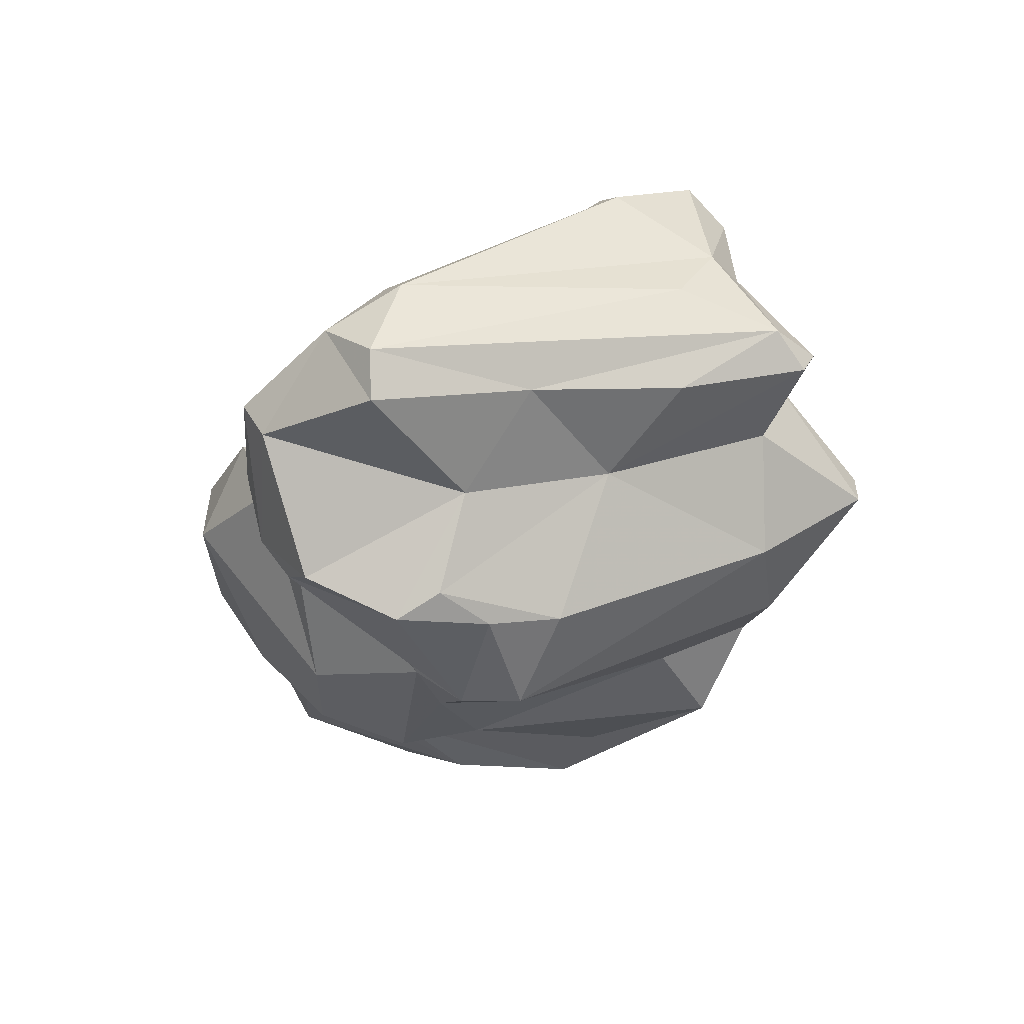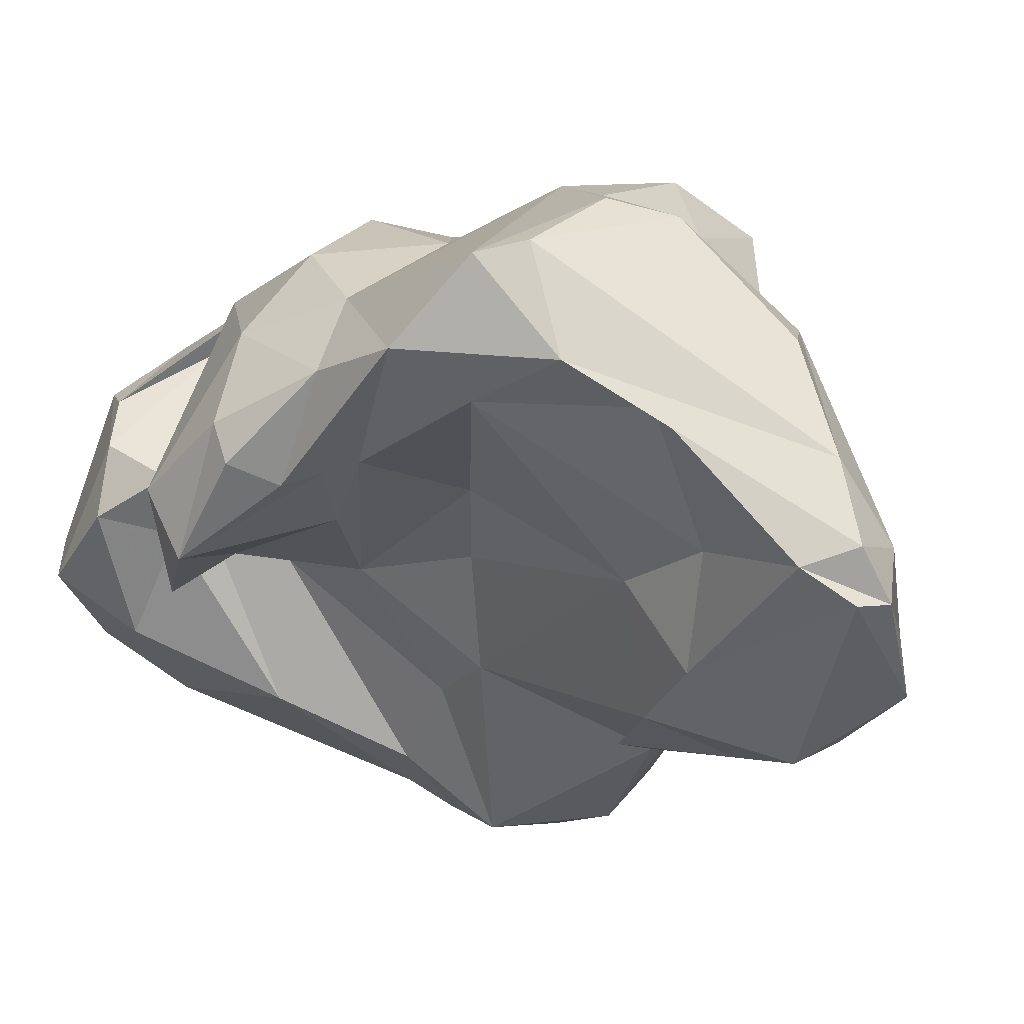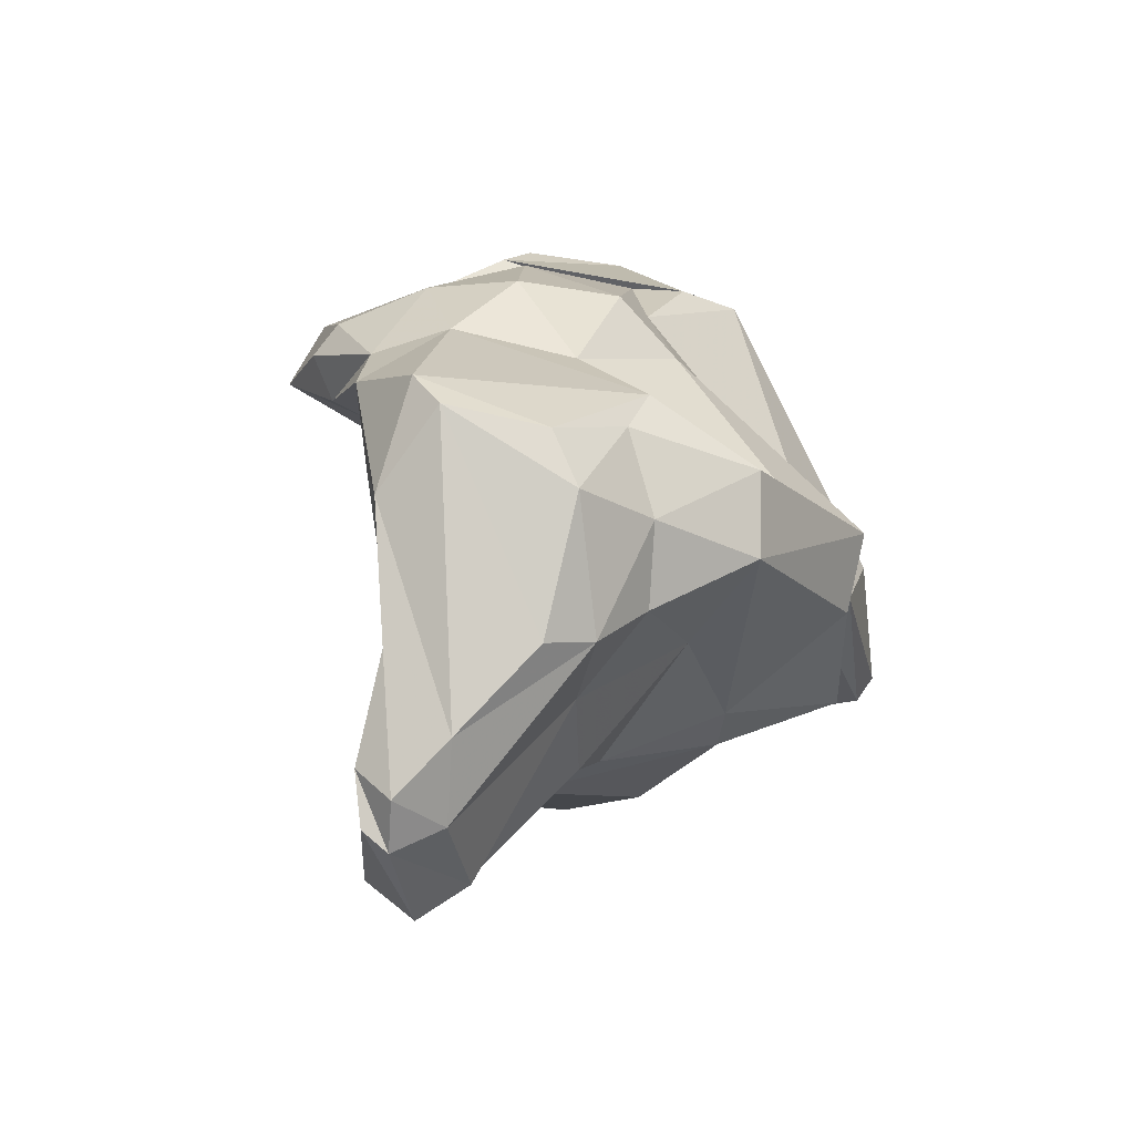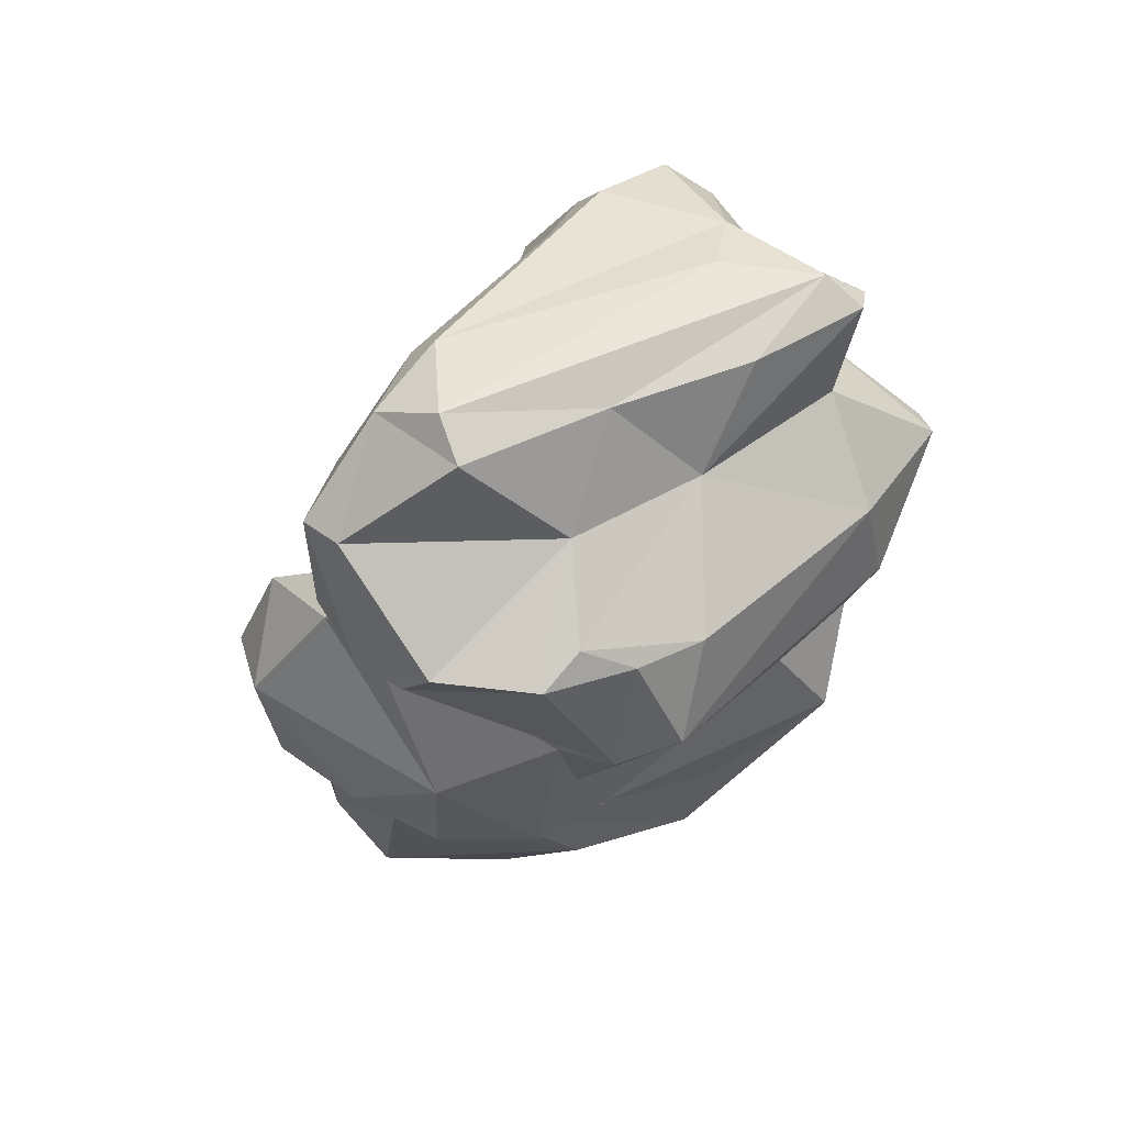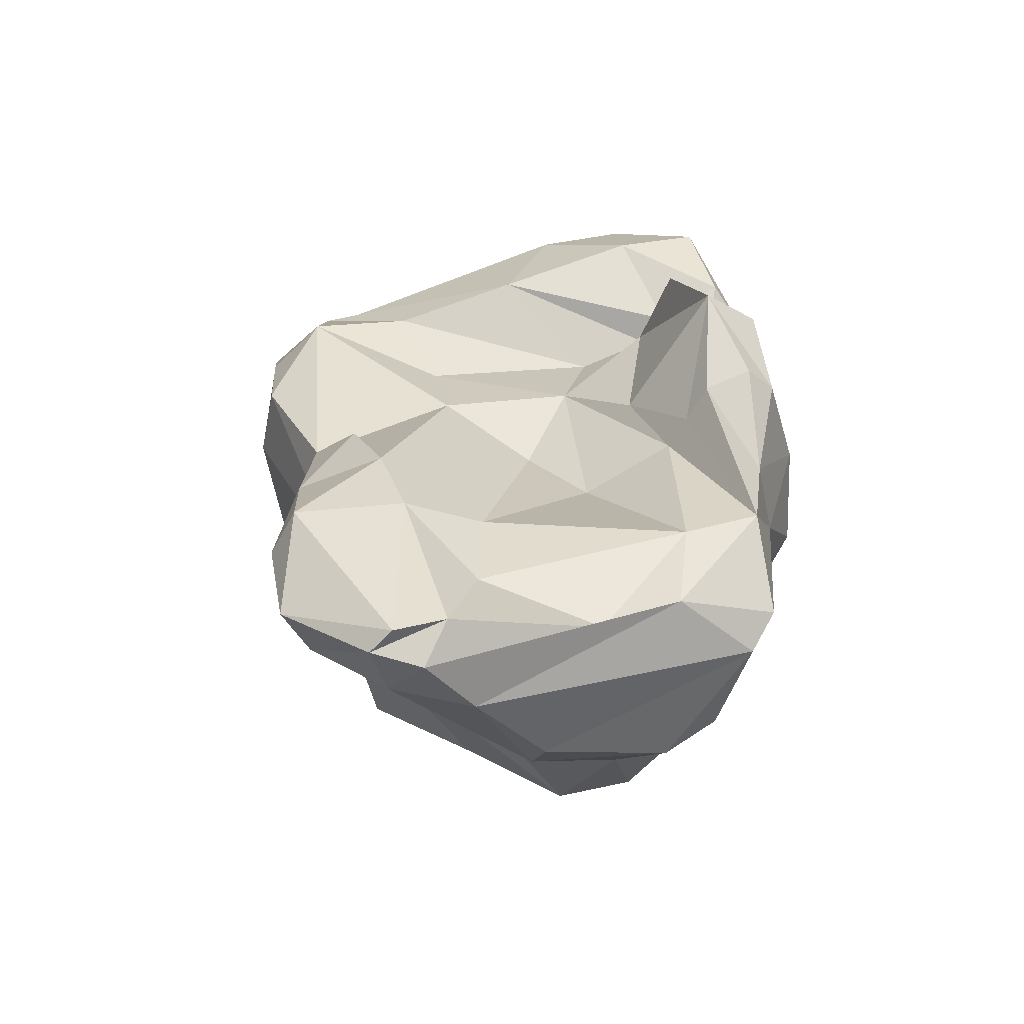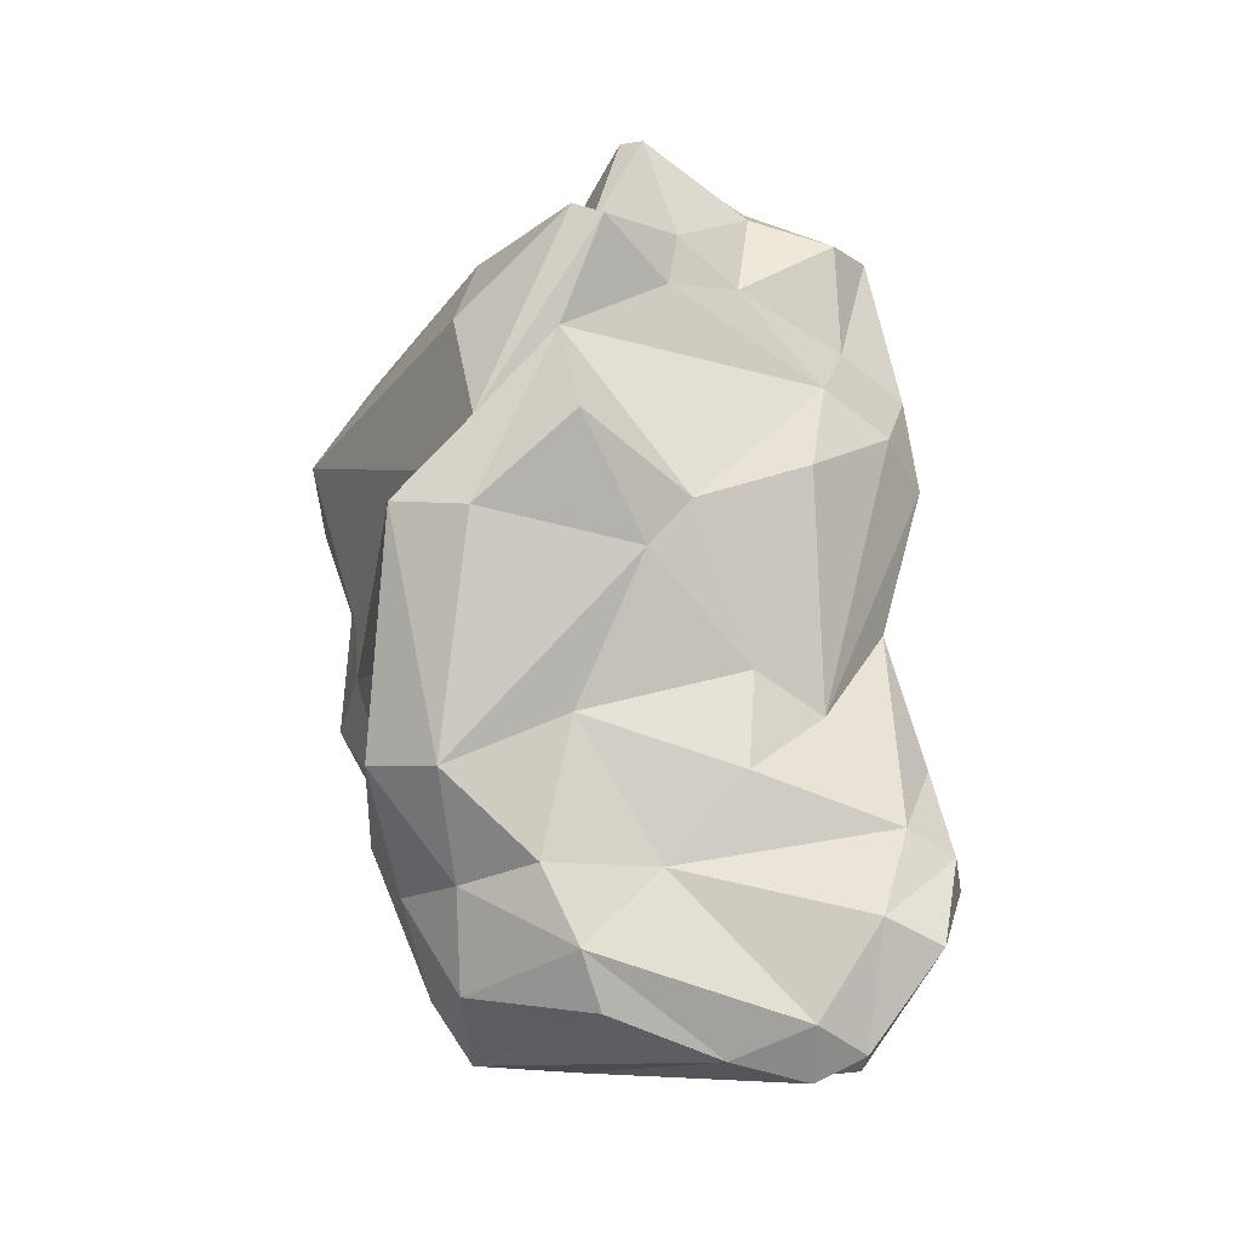
<metadata>
{"format":"obj","ext":"obj","renderer":"f3d","projection":"perspective","resolution":1024,"background":"white","views":[{"elev":63.6,"azim":163.7,"up":"+Z"},{"elev":-21.3,"azim":143.3,"up":"+Y"},{"elev":-77.0,"azim":128.7,"up":"+Z"},{"elev":62.3,"azim":144.0,"up":"+Z"},{"elev":-54.1,"azim":32.9,"up":"+Z"},{"elev":-43.5,"azim":-109.1,"up":"+Z"}]}
</metadata>
<code>
v 119.3 273.6 96.8
v 119.6 274.7 97.18
v 121.2 270.6 96.34
v 121.9 270 100.2
v 121.3 271.5 104.3
v 122.2 263.7 102.4
v 122.1 274.3 93.76
v 123.2 267.2 99.69
v 123.2 262 103.2
v 122.8 266.8 103.4
v 123.8 268.9 88.82
v 122.8 264.3 95
v 124.1 262.8 98.76
v 123.3 264.7 91.4
v 121.9 273.5 89.73
v 123.9 261.4 94.51
v 125.2 259.9 98.29
v 123.9 266.5 105.1
v 123.5 272.8 101.3
v 122 272.1 104.7
v 124.6 276.4 91.12
v 126.5 262.3 104.5
v 127.9 259.5 98.79
v 125.9 259.3 94.46
v 125.2 276.2 87.43
v 126.8 261.3 102.9
v 128.3 260.1 89.16
v 127 272.2 105.9
v 125 270.1 87.3
v 128.1 262.6 84.45
v 127.1 265.6 84.93
v 124.5 276.6 98.82
v 124.2 277.4 95.17
v 127.8 260.1 80.13
v 129 258.5 83.99
v 128.4 258.1 79.79
v 129.1 271.3 83.07
v 130.2 257.1 79.96
v 128.2 265.5 81.47
v 130.6 259.6 88.12
v 131.7 263.5 96.72
v 128.8 258.6 76.31
v 132.7 263.2 92.99
v 128.5 260.9 76.78
v 128.6 277.2 92.06
v 132.3 259.4 84.63
v 130.9 267.5 78.9
v 127 278.6 88.53
v 122.7 270.7 105.7
v 130.5 275.5 80.67
v 133 260 73.92
v 131.3 262.2 74.07
v 131.9 260.2 73.71
v 133.5 278.1 101.3
v 133.3 259.8 81.27
v 134.1 268.6 74.89
v 134.9 262.8 82.27
v 134.7 261 74.55
v 131.9 271.5 78.78
v 134.8 262.7 78.62
v 132.7 269.8 76.26
v 135.5 263.7 101.6
v 130.3 273.5 103.1
v 136.3 277.8 101.9
v 136.7 266.4 94.51
v 125.9 268.3 106.4
v 131.6 277.4 85.23
v 132.7 271.3 107.1
v 134.3 273.6 78.99
v 136.7 265.1 106.4
v 130.9 262 100.1
v 136.3 266.1 108
v 135.1 265.9 90.23
v 137.8 276.6 103.1
v 132.8 277.4 81.93
v 137.4 266.8 87.16
v 138.4 265.8 76.54
v 135.6 279.7 98.35
v 138.2 269.2 109.2
v 133.3 261.6 73.27
v 138.7 271 108.6
v 141.7 266.7 81.09
v 133.7 264.4 73.7
v 135.9 273.5 104.5
v 139.5 267.1 107.7
v 136.9 268 98.94
v 139.9 276.9 89.48
v 137.2 274.8 80.29
v 138.2 277 93.27
v 137.1 272.5 76.67
v 136.7 277.1 89.23
v 137.7 278.6 97.01
v 139.1 277 97.23
v 139.6 276.9 102.6
v 139.8 266.5 91.37
v 140.5 266.8 96.71
v 139.6 268.8 99.91
v 139.1 273 77.74
v 140.5 265.8 103.6
v 141.1 267.2 88.06
v 142.7 269.4 105.3
v 143.1 267.8 104.9
v 137.3 275.9 82.27
v 139.6 274.4 85.45
v 140 275.5 99.57
v 143.3 264.5 95.99
v 142.4 266.6 88.31
v 145.1 264.3 92.57
v 140.9 268.4 100.2
v 143 267.8 97.57
v 141.1 266.9 77.46
v 143.4 270.3 78.84
v 142.1 270.6 77.59
v 143 273.3 101
v 142.3 269.8 98.6
v 144.2 268.1 82.03
v 142.9 274.3 88.54
v 143.7 265.9 88.61
v 142.5 274.3 102.5
v 143.6 268.8 101.2
v 143.3 271.5 85.74
v 143.7 271.3 100.4
v 144.8 271.3 89.67
v 144.4 268.6 85.65
v 142.8 274.5 93.52
v 145.9 266.7 93.32
v 145.5 266.4 89.06
v 145.8 267.8 89.38
g foo
f 81 79 85
f 81 68 79
f 72 79 66
f 85 79 72
f 70 85 72
f 66 79 49
f 79 68 49
f 68 28 49
f 22 70 72
f 28 20 49
f 66 49 18
f 49 20 5
f 72 66 18
f 5 10 49
f 18 49 10
f 22 72 18
f 10 6 18
f 9 18 6
f 22 18 9
f 9 26 22
f 101 84 81
f 101 81 85
f 102 101 85
f 81 84 68
f 99 102 85
f 99 85 70
f 84 63 68
f 68 63 28
f 99 70 62
f 70 22 62
f 63 20 28
f 20 63 19
f 62 22 26
f 20 19 5
f 26 71 62
f 4 5 19
f 4 10 5
f 8 10 4
f 23 71 26
f 9 23 26
f 13 6 8
f 8 6 10
f 17 9 13
f 9 6 13
f 23 9 17
f 119 101 122
f 64 74 94
f 84 94 74
f 119 94 84
f 101 102 122
f 122 102 120
f 101 119 84
f 74 64 54
f 120 102 99
f 109 120 99
f 63 74 54
f 84 74 63
f 99 62 109
f 62 97 109
f 86 97 62
f 63 54 32
f 71 86 62
f 63 32 19
f 41 86 71
f 19 32 2
f 4 19 2
f 4 2 1
f 3 4 1
f 8 4 3
f 12 8 3
f 8 12 13
f 23 41 71
f 17 13 12
f 23 17 24
f 12 16 17
f 24 17 16
f 114 94 119
f 114 119 122
f 92 64 94
f 105 92 114
f 92 94 114
f 105 114 122
f 122 120 115
f 92 78 64
f 92 105 93
f 115 105 122
f 78 54 64
f 93 105 115
f 115 120 109
f 115 109 110
f 109 97 110
f 97 106 110
f 78 32 54
f 106 97 96
f 32 78 33
f 65 97 86
f 96 97 65
f 65 86 41
f 65 41 43
f 32 33 2
f 33 21 2
f 1 2 21
f 7 1 21
f 7 3 1
f 23 43 41
f 11 12 7
f 12 3 7
f 27 43 23
f 14 12 11
f 27 23 24
f 16 12 14
f 14 30 16
f 16 30 24
f 89 78 92
f 89 92 93
f 93 115 125
f 110 125 115
f 126 125 110
f 126 110 106
f 126 106 108
f 45 78 89
f 96 108 106
f 33 78 45
f 95 96 65
f 95 108 96
f 21 33 45
f 43 73 65
f 21 25 7
f 15 7 25
f 57 73 43
f 46 57 43
f 11 7 15
f 27 46 43
f 40 46 27
f 11 30 14
f 30 27 24
f 93 125 87
f 87 125 117
f 123 117 125
f 123 125 126
f 89 93 87
f 128 123 126
f 126 108 128
f 87 91 89
f 127 128 108
f 91 45 89
f 118 127 108
f 95 107 108
f 118 108 107
f 45 91 48
f 100 107 95
f 65 100 95
f 65 76 100
f 48 21 45
f 65 73 76
f 25 21 48
f 76 73 57
f 29 15 25
f 29 11 15
f 11 29 31
f 31 30 11
f 34 27 30
f 34 35 27
f 27 35 40
f 35 46 40
f 104 87 117
f 124 121 123
f 124 123 128
f 128 127 124
f 121 104 117
f 121 117 123
f 104 91 87
f 124 127 118
f 67 91 104
f 67 48 91
f 76 82 100
f 50 25 48
f 82 76 57
f 50 29 25
f 29 50 37
f 31 29 37
f 57 46 55
f 37 39 31
f 31 39 30
f 34 30 39
f 38 46 35
f 55 46 38
f 35 34 36
f 36 38 35
f 103 104 121
f 116 121 124
f 124 118 116
f 116 118 107
f 104 75 67
f 104 103 75
f 107 100 116
f 100 82 116
f 48 67 75
f 50 48 75
f 57 60 82
f 60 77 82
f 59 37 50
f 47 37 59
f 55 60 57
f 39 37 47
f 34 39 47
f 47 44 34
f 38 51 55
f 42 51 38
f 34 44 36
f 44 42 36
f 42 38 36
f 116 112 121
f 112 103 121
f 112 98 103
f 75 103 88
f 98 88 103
f 82 111 116
f 111 112 116
f 69 75 88
f 88 90 69
f 50 75 69
f 82 77 111
f 69 61 59
f 59 50 69
f 47 59 61
f 77 60 58
f 58 60 55
f 61 52 47
f 44 47 52
f 51 58 55
f 53 44 52
f 42 44 53
f 51 42 53
f 98 112 113
f 111 113 112
f 88 98 90
f 113 90 98
f 111 83 113
f 90 61 69
f 56 90 113
f 83 56 113
f 61 90 56
f 80 83 111
f 80 111 77
f 77 58 80
f 61 56 83
f 52 61 83
f 52 83 80
f 53 52 80
f 51 53 58
f 53 80 58
g

</code>
